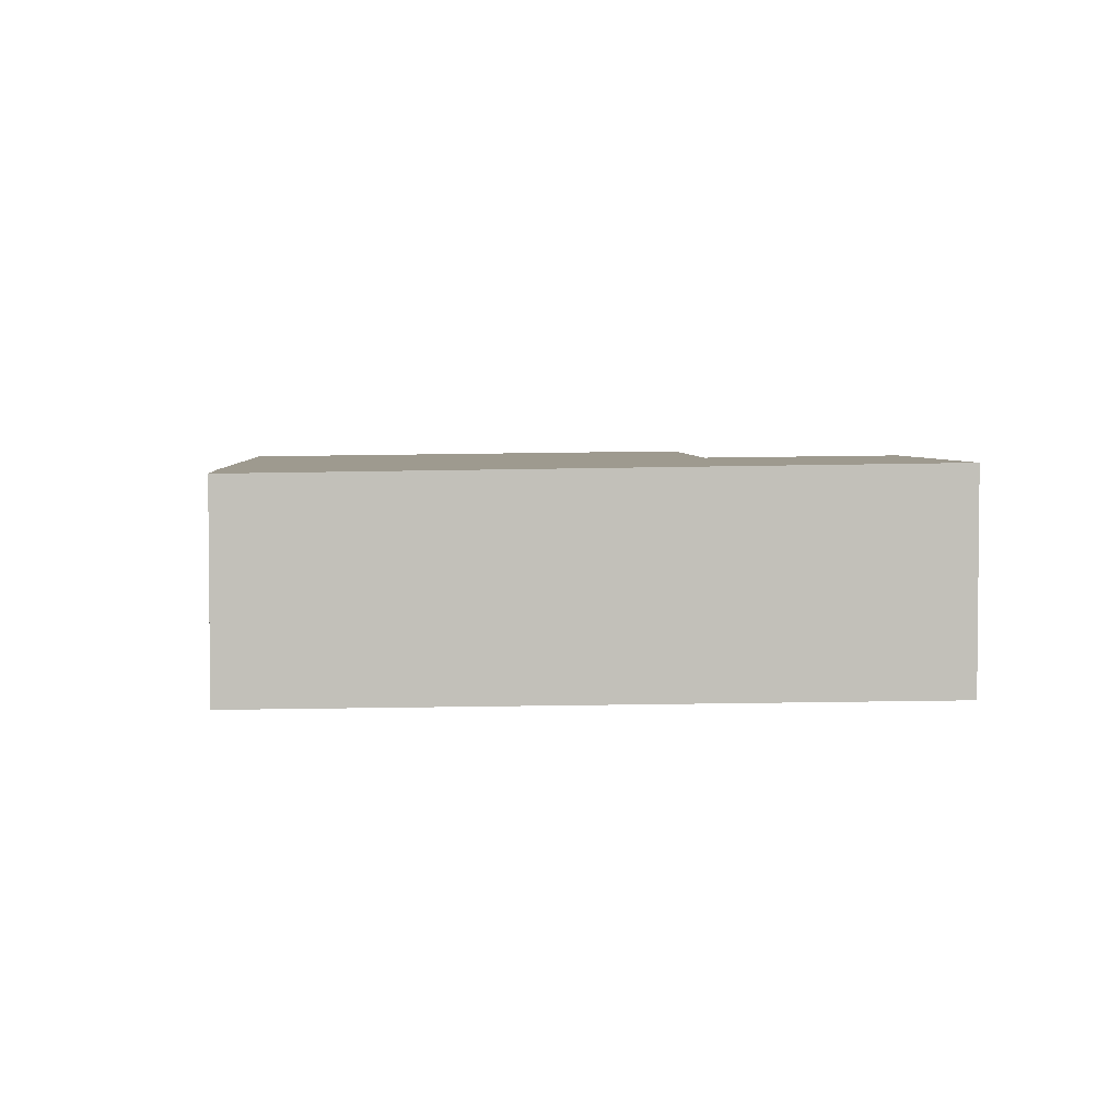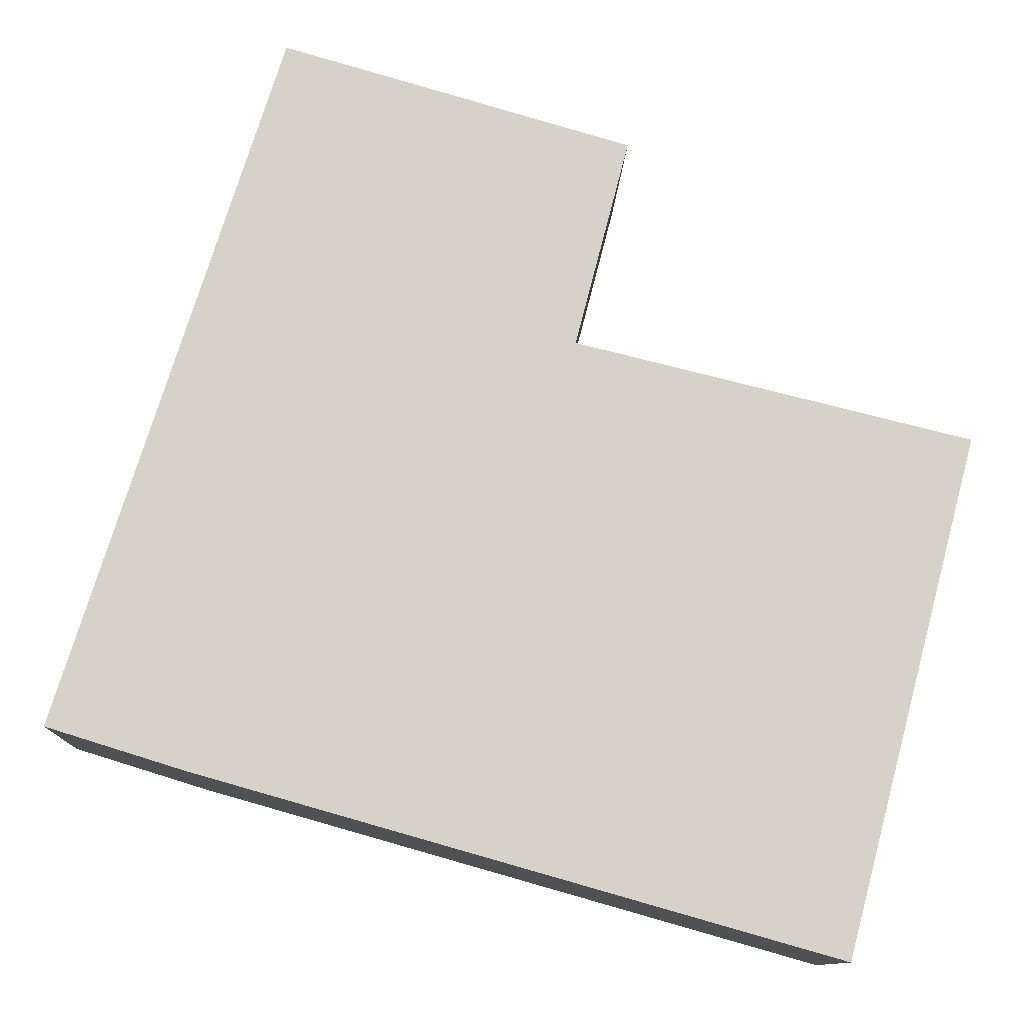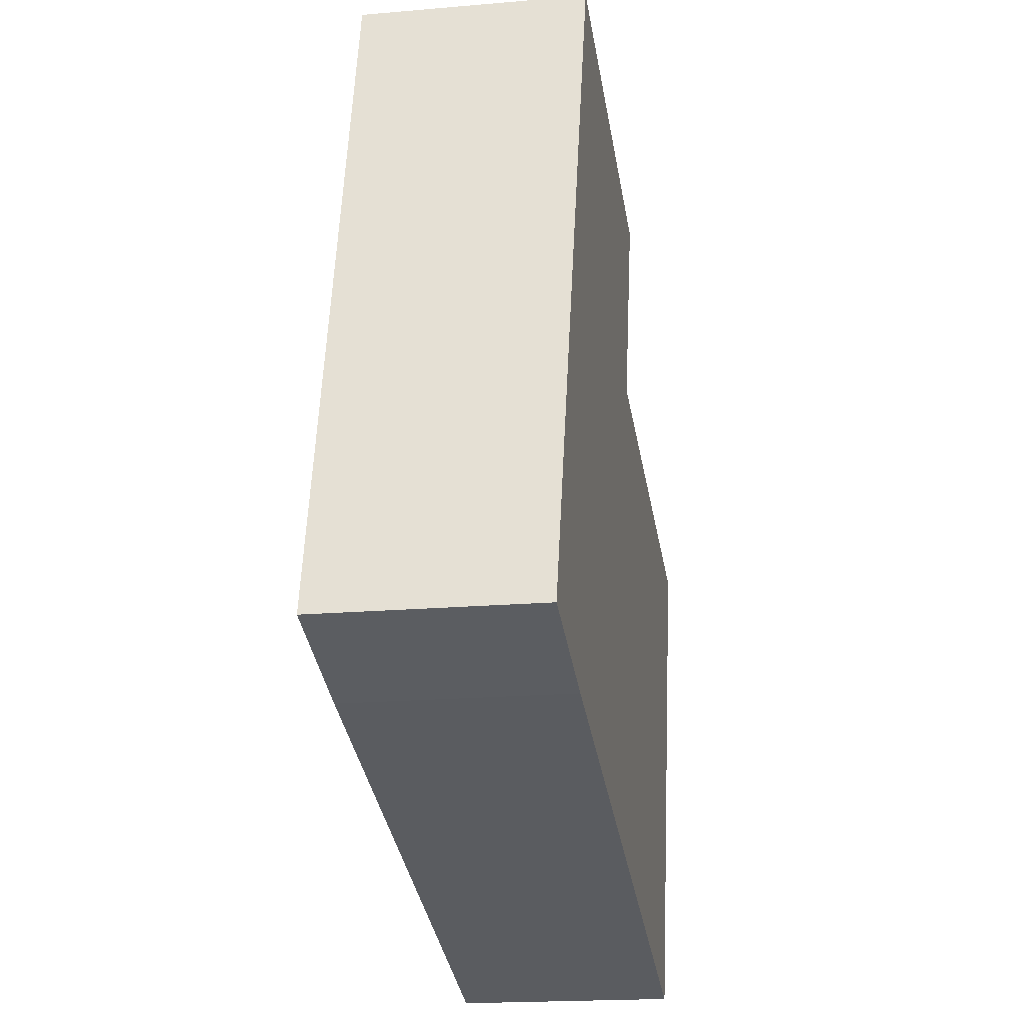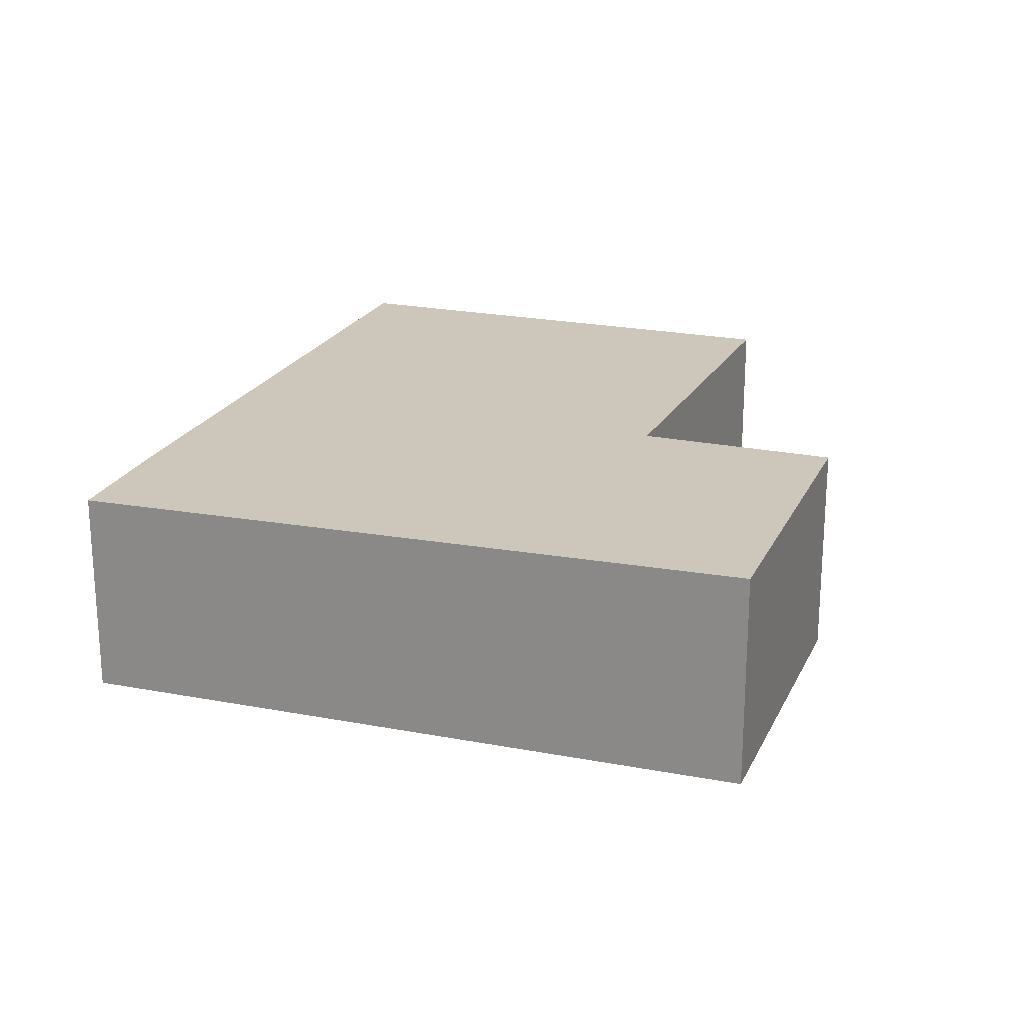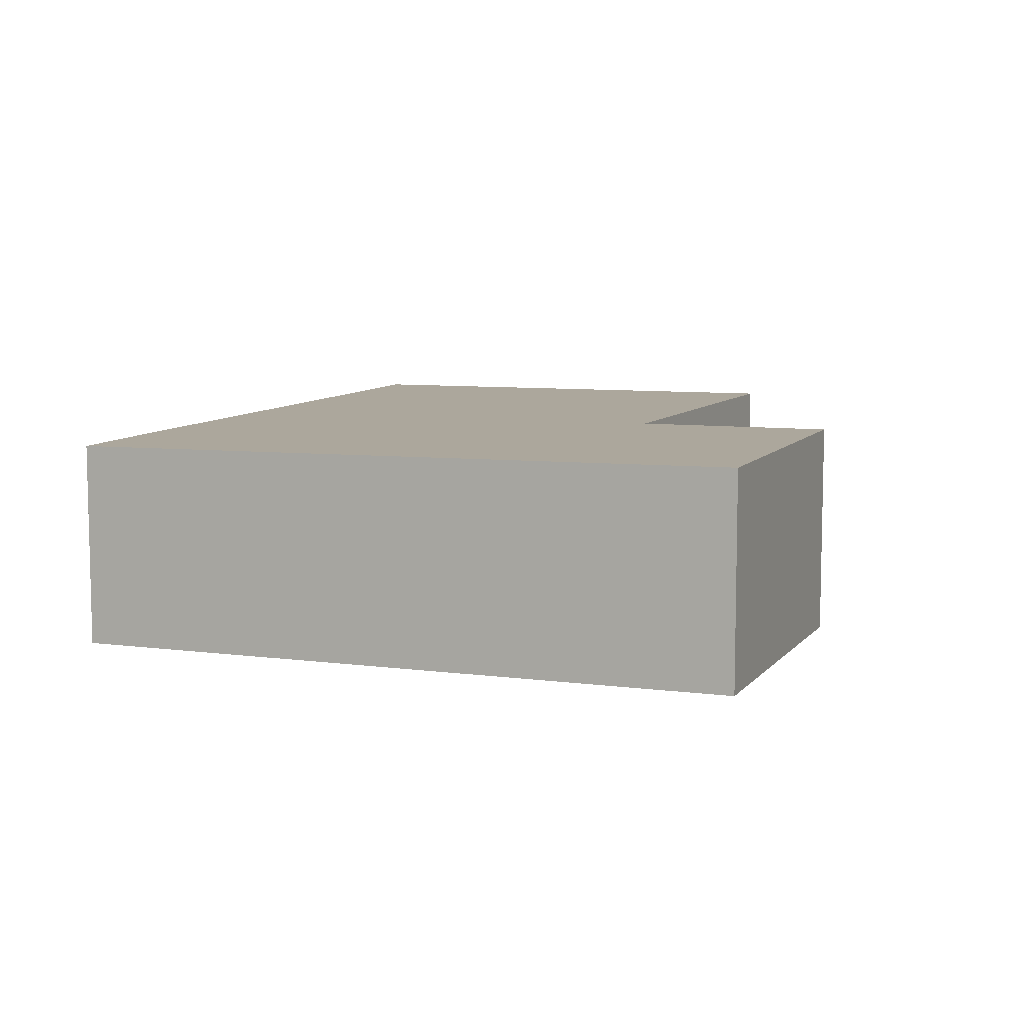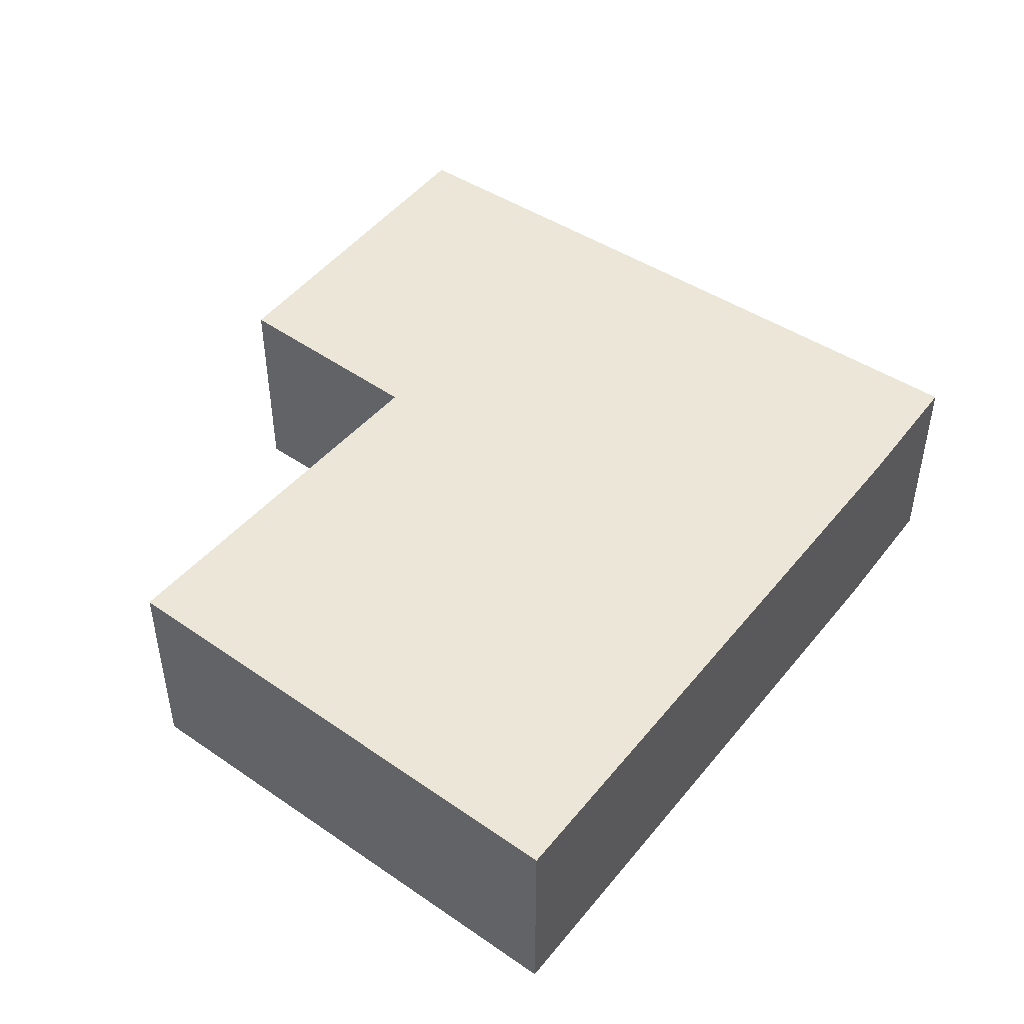
<metadata>
{"format":"obj","ext":"obj","renderer":"f3d","projection":"perspective","resolution":1024,"background":"white","views":[{"elev":3.7,"azim":-78.0,"up":"+Y"},{"elev":-11.1,"azim":-1.8,"up":"+Z"},{"elev":-18.6,"azim":-80.4,"up":"+Z"},{"elev":21.9,"azim":-53.9,"up":"+Y"},{"elev":8.6,"azim":-52.3,"up":"+Y"},{"elev":47.8,"azim":142.6,"up":"+Y"}]}
</metadata>
<code>
v  9.807 2.563 0.87
v  5.915 2.591 4.433
v  10.45 2.593 3.324
v  2.538 2.62 7.98
v  6.536 2.619 6.823
v  0 2.522 1.544e-16
v  8.907 2.521 -2.567
v  8.73 2.521 -2.517
v  1.574 2.521 -0.488
v  0 0 0
v  1.574 2.988e-17 -0.488
v  8.907 1.572e-16 -2.567
v  8.73 1.541e-16 -2.517
v  2.538 -4.886e-16 7.98
v  6.536 -4.178e-16 6.823
v  10.45 -2.035e-16 3.324
v  5.915 -2.714e-16 4.433
v  9.807 -5.327e-17 0.87
g defaultobject
f 1 2 3
f 2 4 5
f 4 2 6
f 6 2 1
f 6 1 7
f 6 7 8
f 6 8 9
f 9 10 6
f 10 9 11
f 12 8 7
f 8 12 9
f 9 12 11
f 11 12 13
f 6 14 4
f 14 6 10
f 14 5 4
f 5 14 15
f 2 16 3
f 16 2 17
f 15 2 5
f 2 15 17
f 16 1 3
f 1 16 7
f 7 16 18
f 7 18 12
f 14 17 15
f 17 18 16
f 18 17 12
f 12 17 14
f 12 14 10
f 12 10 13
f 13 10 11

</code>
